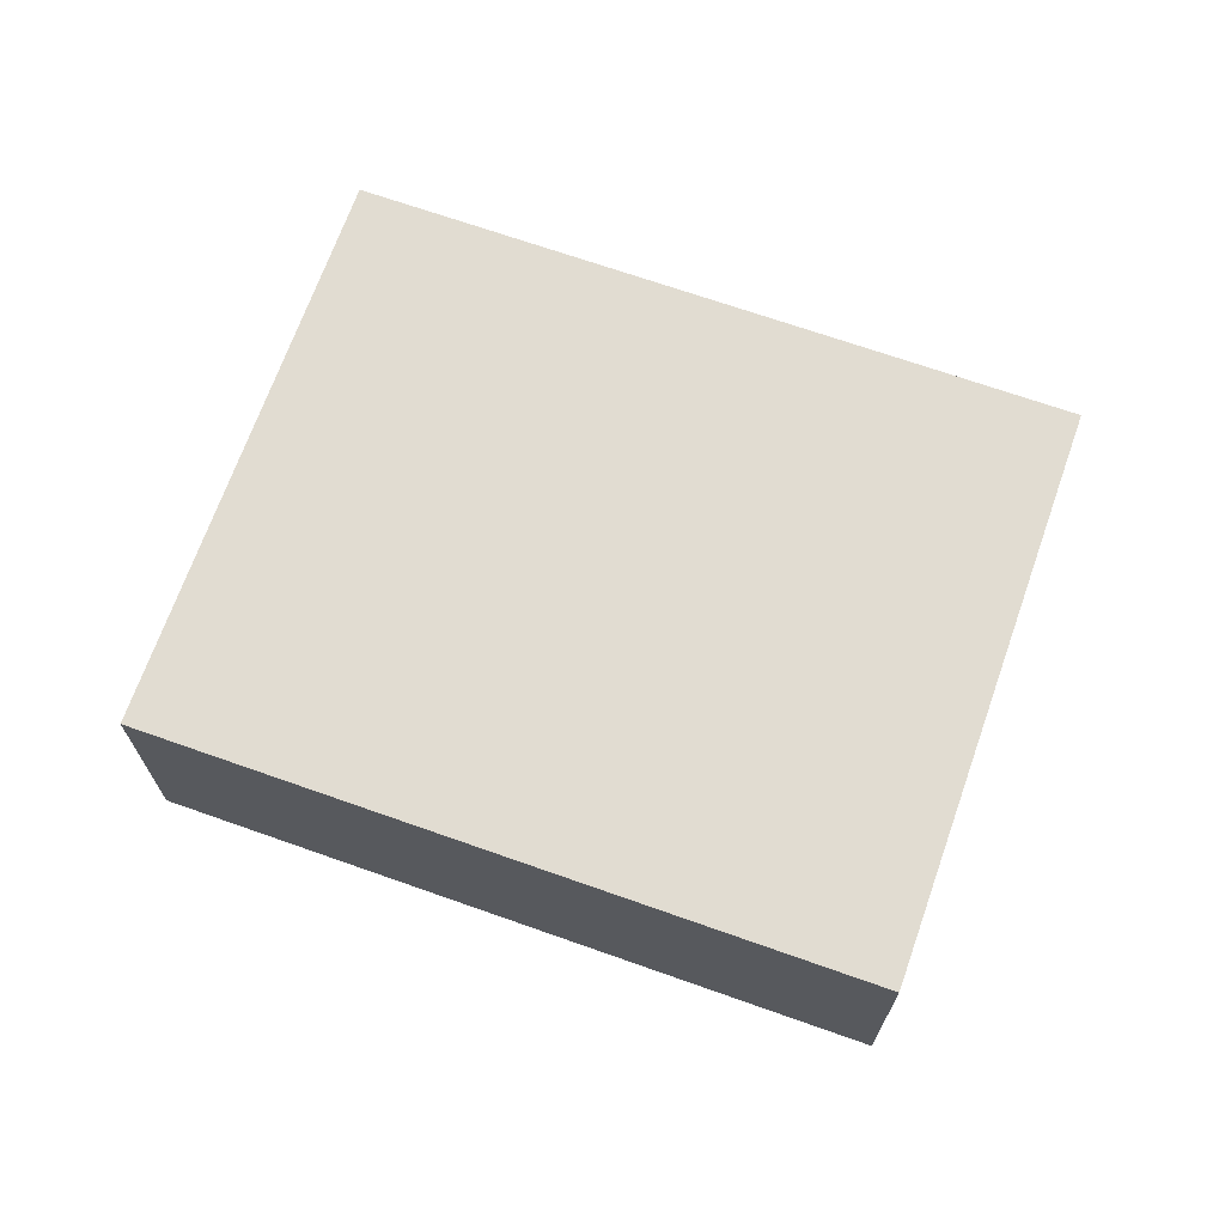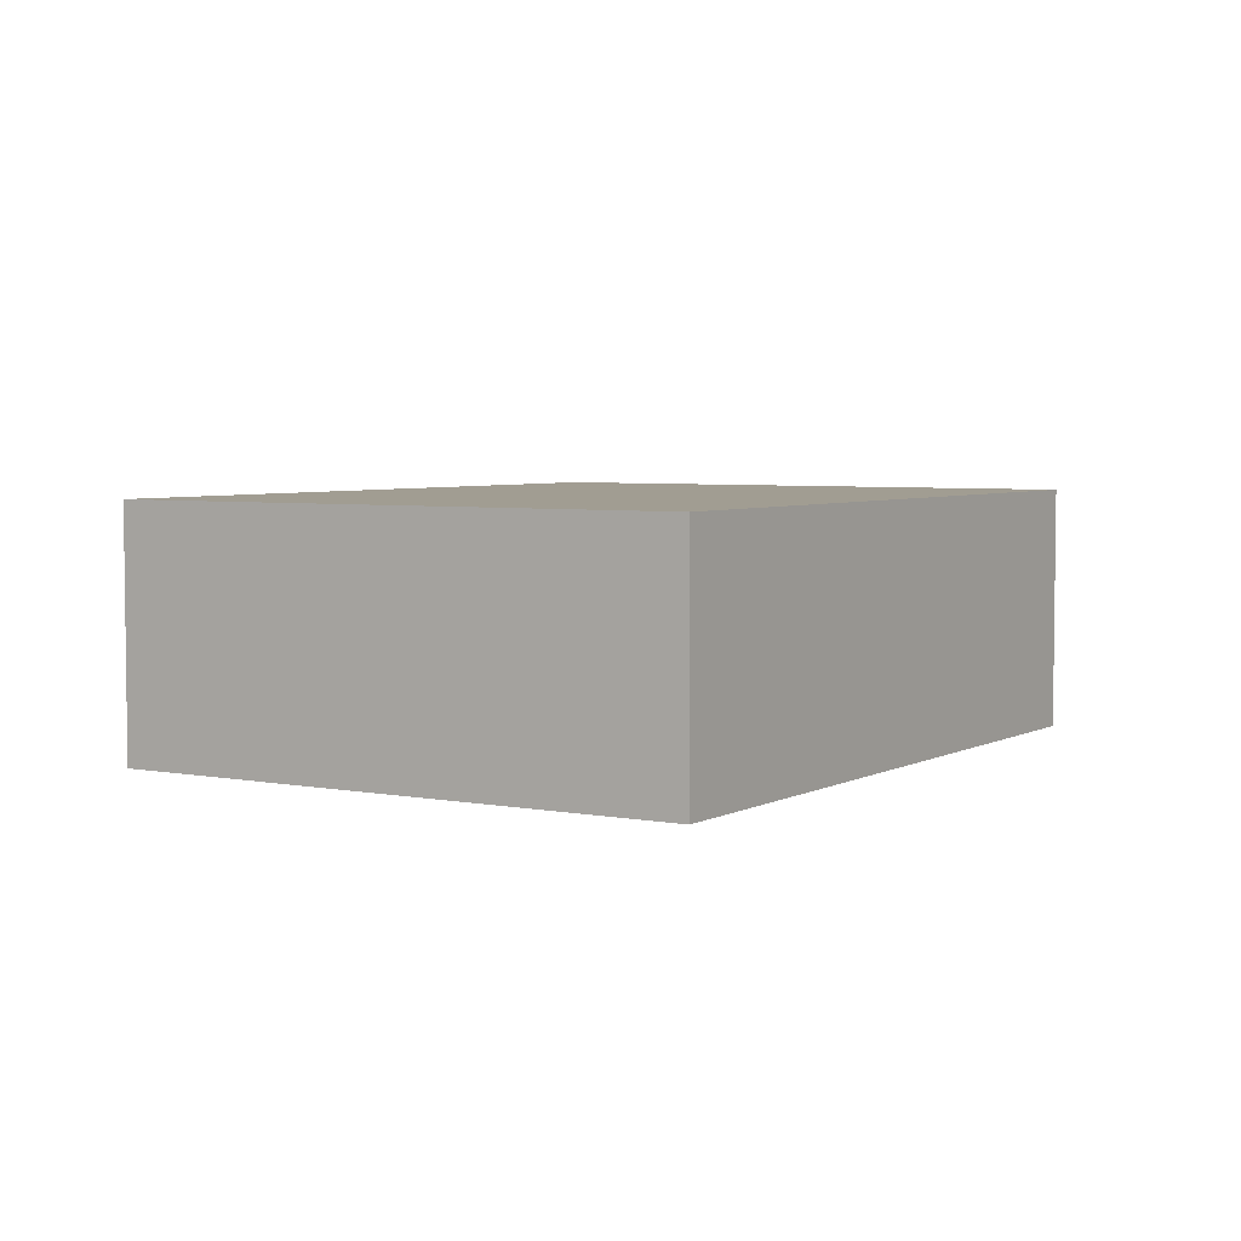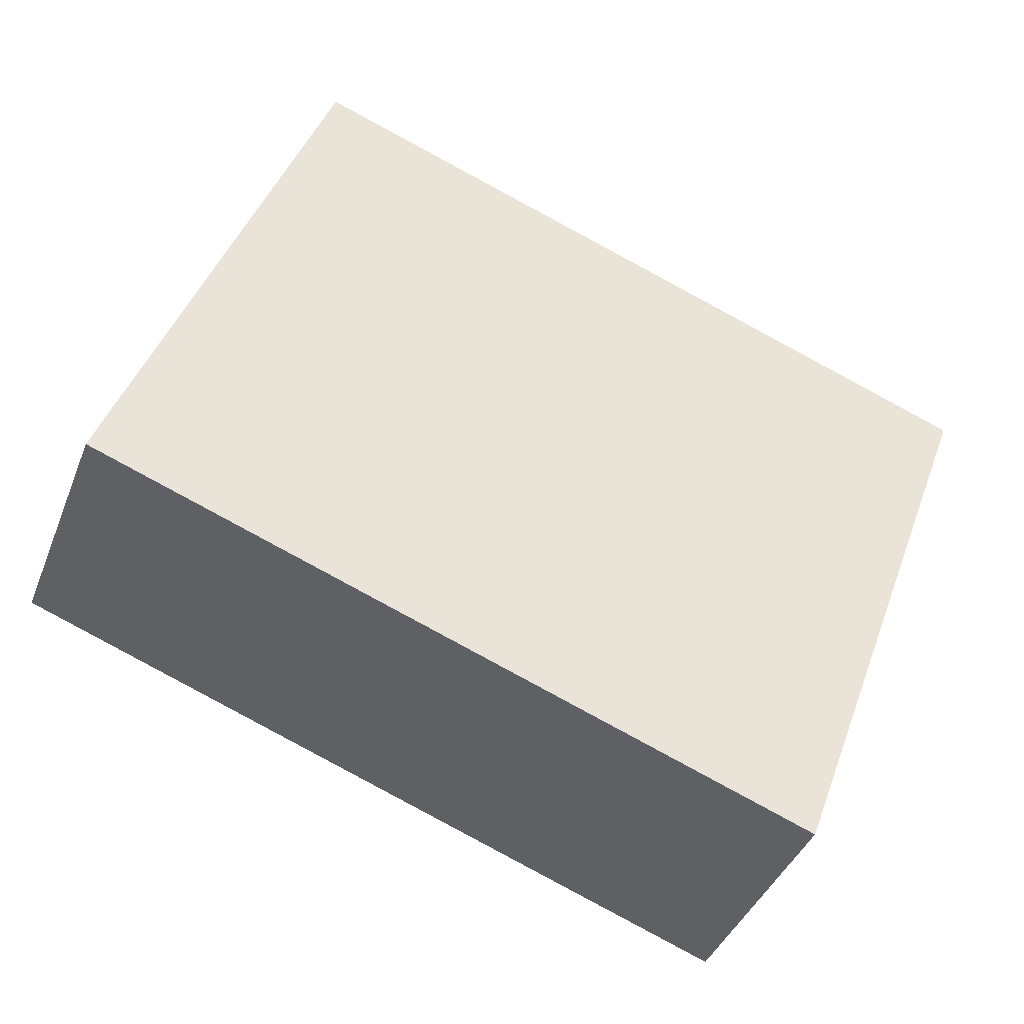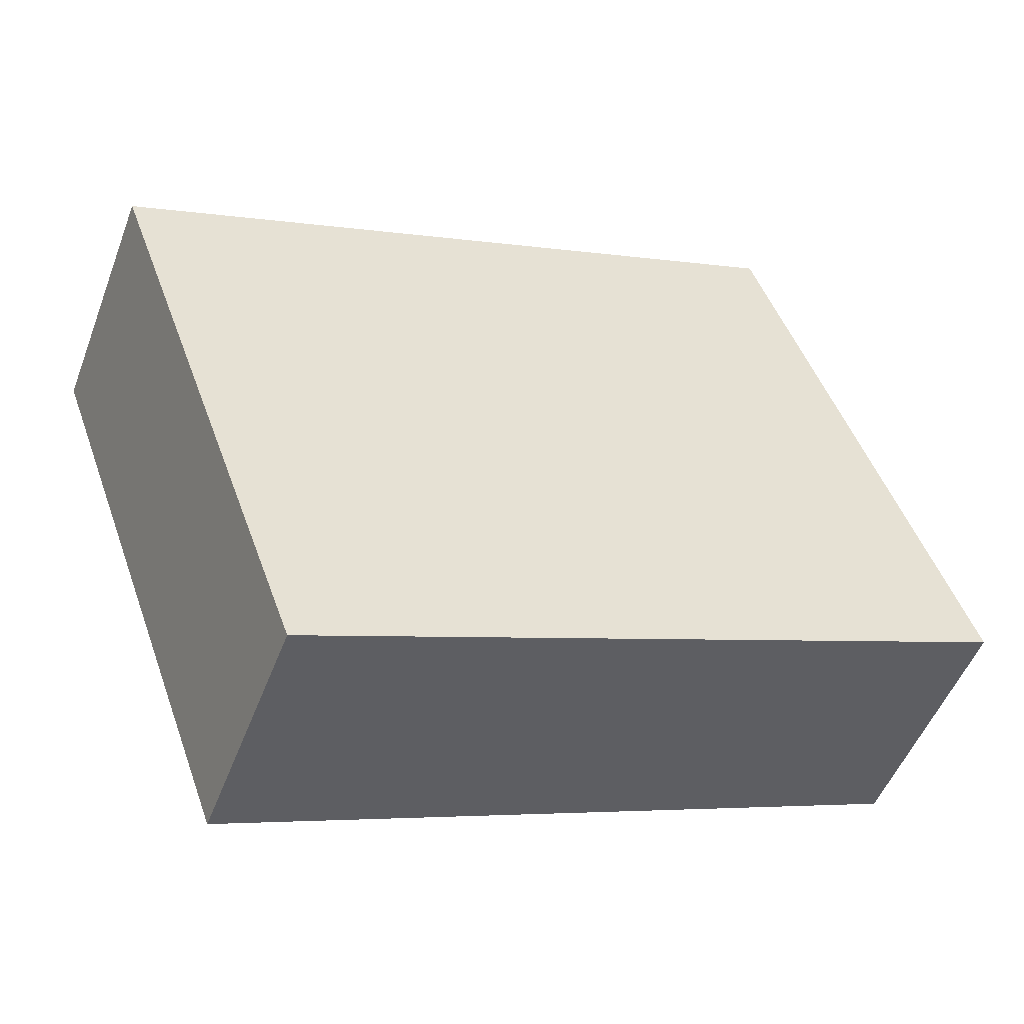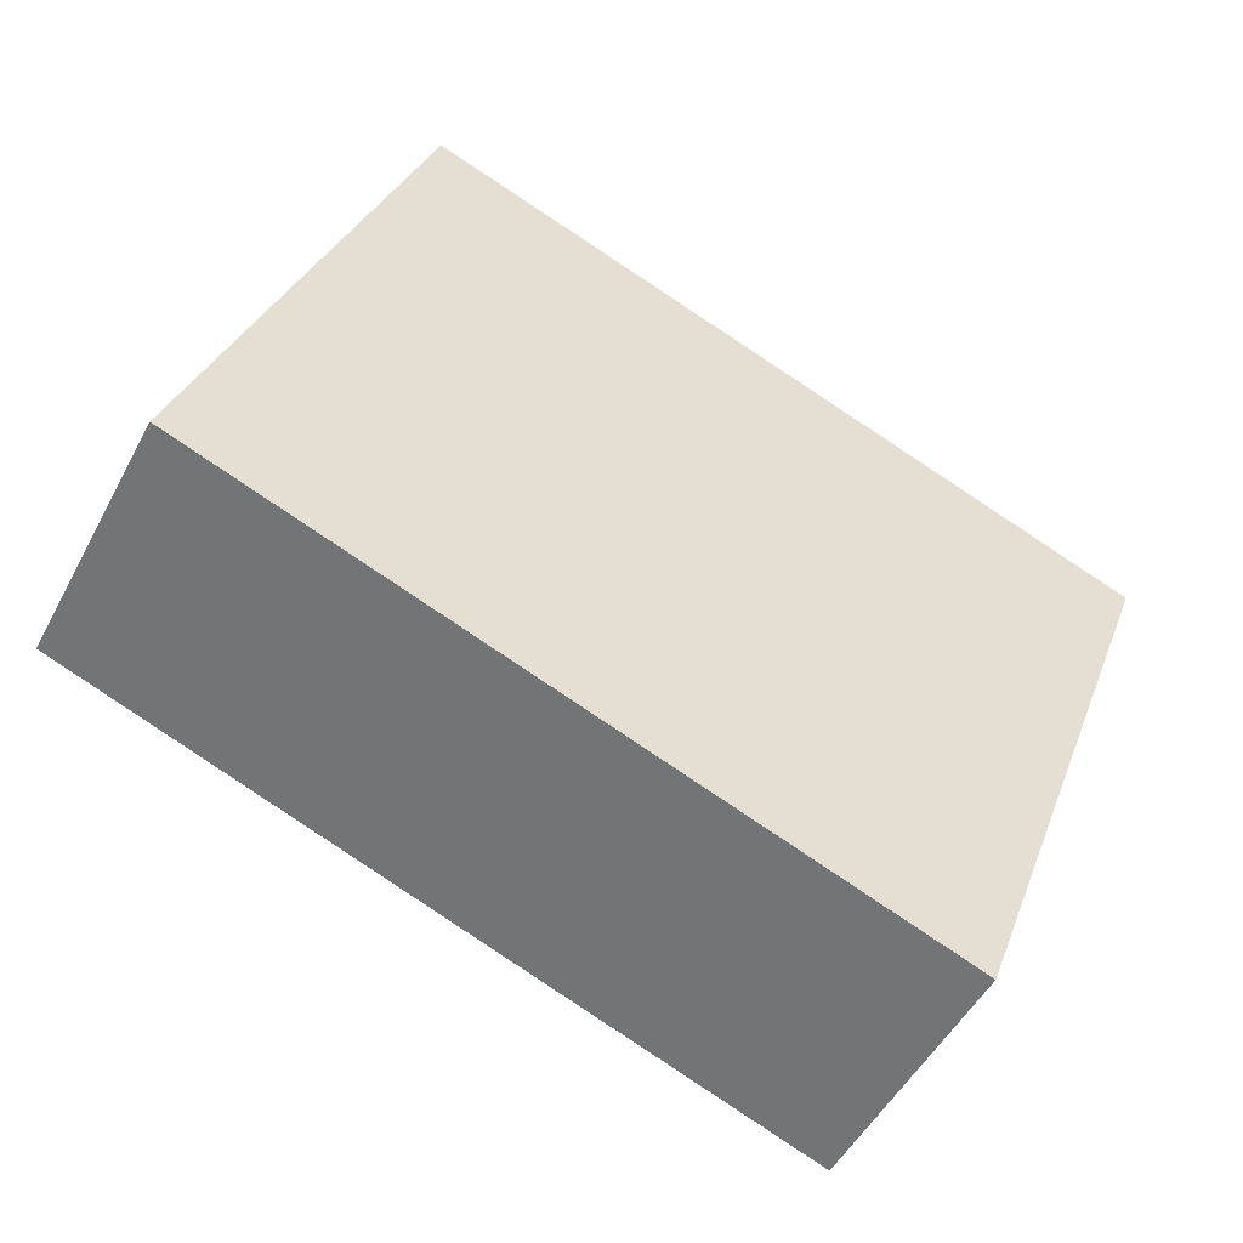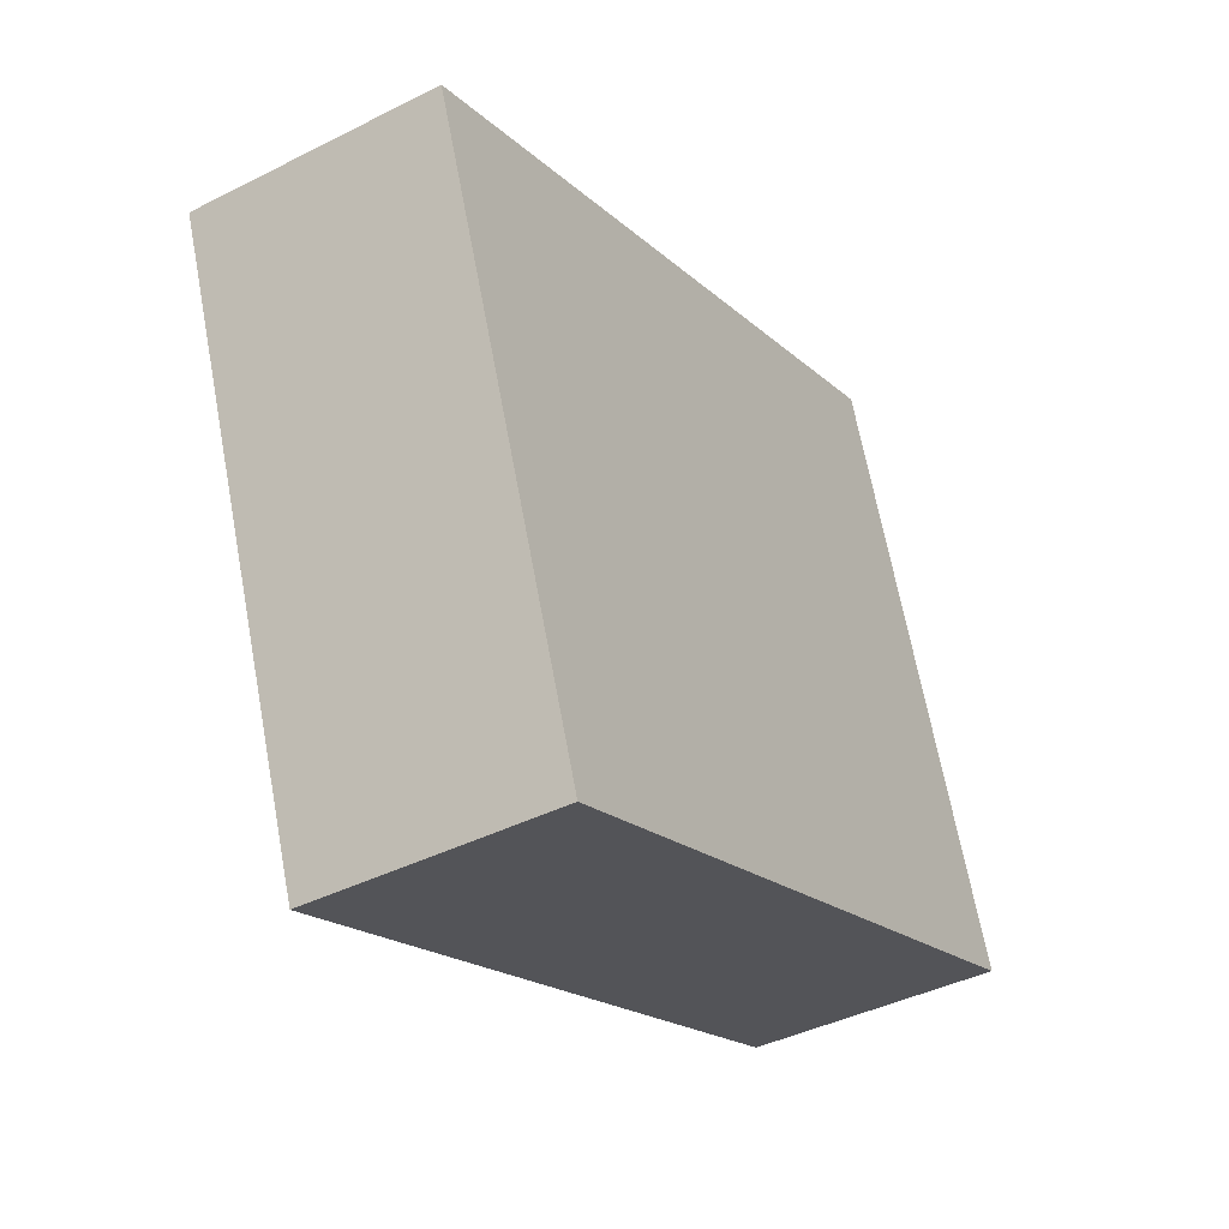
<metadata>
{"format":"obj","ext":"obj","renderer":"f3d","projection":"perspective","resolution":1024,"background":"white","views":[{"elev":69.1,"azim":-140.3,"up":"+Y"},{"elev":4.6,"azim":-37.7,"up":"+Y"},{"elev":-40.3,"azim":-20.2,"up":"+Z"},{"elev":-50.6,"azim":159.5,"up":"+Z"},{"elev":-50.2,"azim":-27.2,"up":"+Z"},{"elev":-40.9,"azim":121.7,"up":"+Z"}]}
</metadata>
<code>
v  0.724 2.786 -0.267
v  10.27 2.786 3.409
v  7.934 2.786 -2.922
v  0 2.786 1.706e-16
v  0.171 2.786 0.463
v  2.331 2.786 6.331
v  2.859 2.786 6.137
v  7.934 1.789e-16 -2.922
v  0.724 1.635e-17 -0.267
v  0 0 0
v  2.331 -3.877e-16 6.331
v  0.171 -2.835e-17 0.463
v  10.27 -2.087e-16 3.409
v  2.859 -3.758e-16 6.137
g defaultobject
f 1 2 3
f 2 1 4
f 2 4 5
f 2 5 6
f 2 6 7
f 8 1 3
f 1 8 9
f 1 9 4
f 4 9 10
f 10 5 4
f 5 10 6
f 6 10 11
f 11 10 12
f 11 7 6
f 7 11 2
f 2 11 13
f 13 11 14
f 13 3 2
f 3 13 8
f 9 12 10
f 12 9 11
f 11 9 8
f 11 8 14
f 14 8 13

</code>
